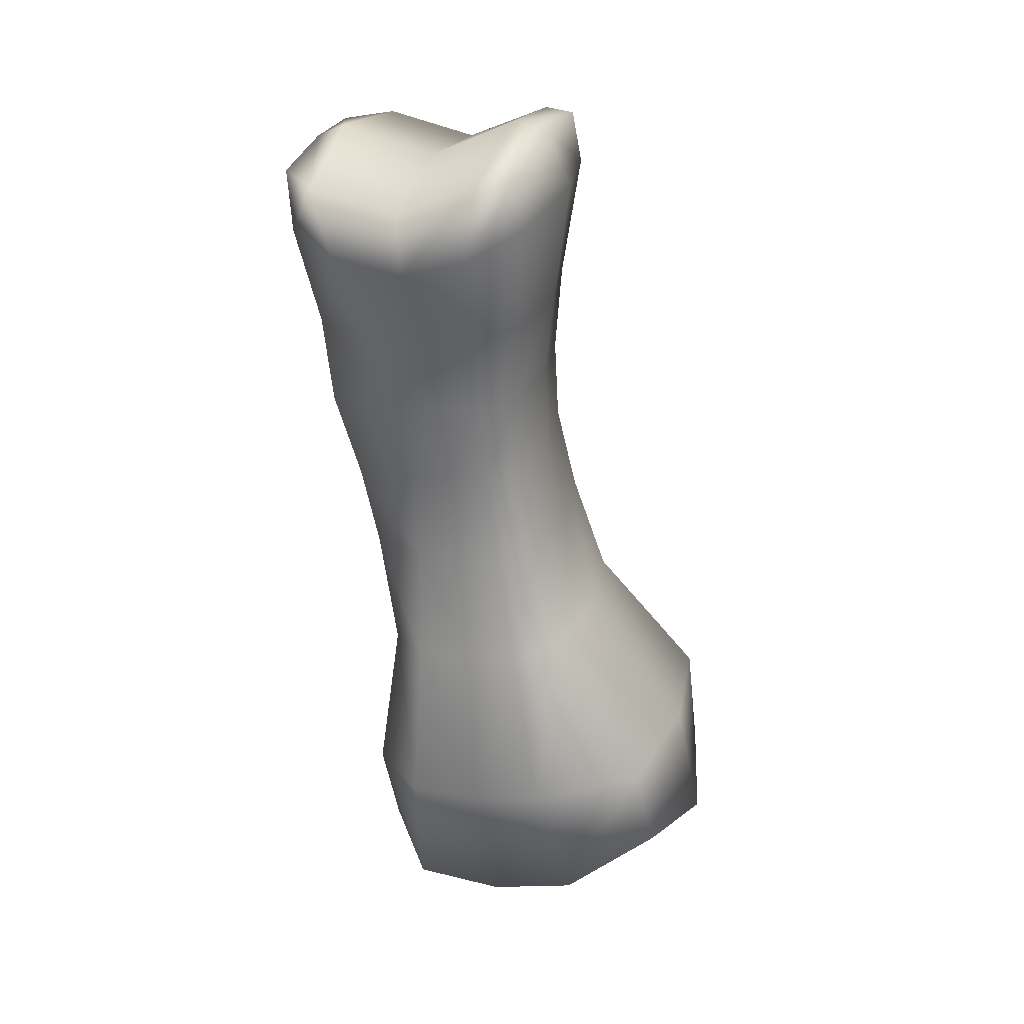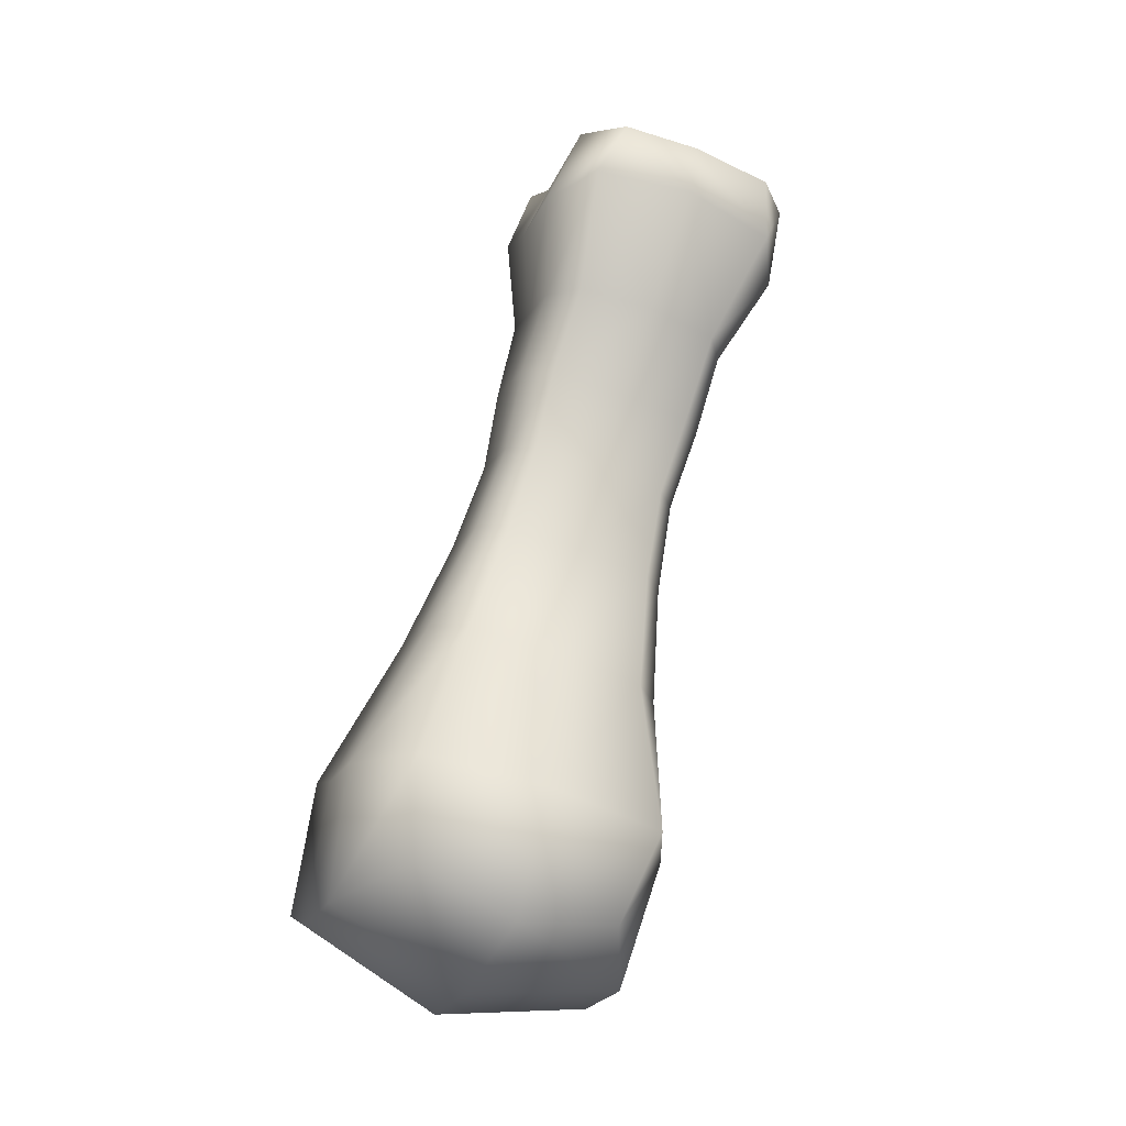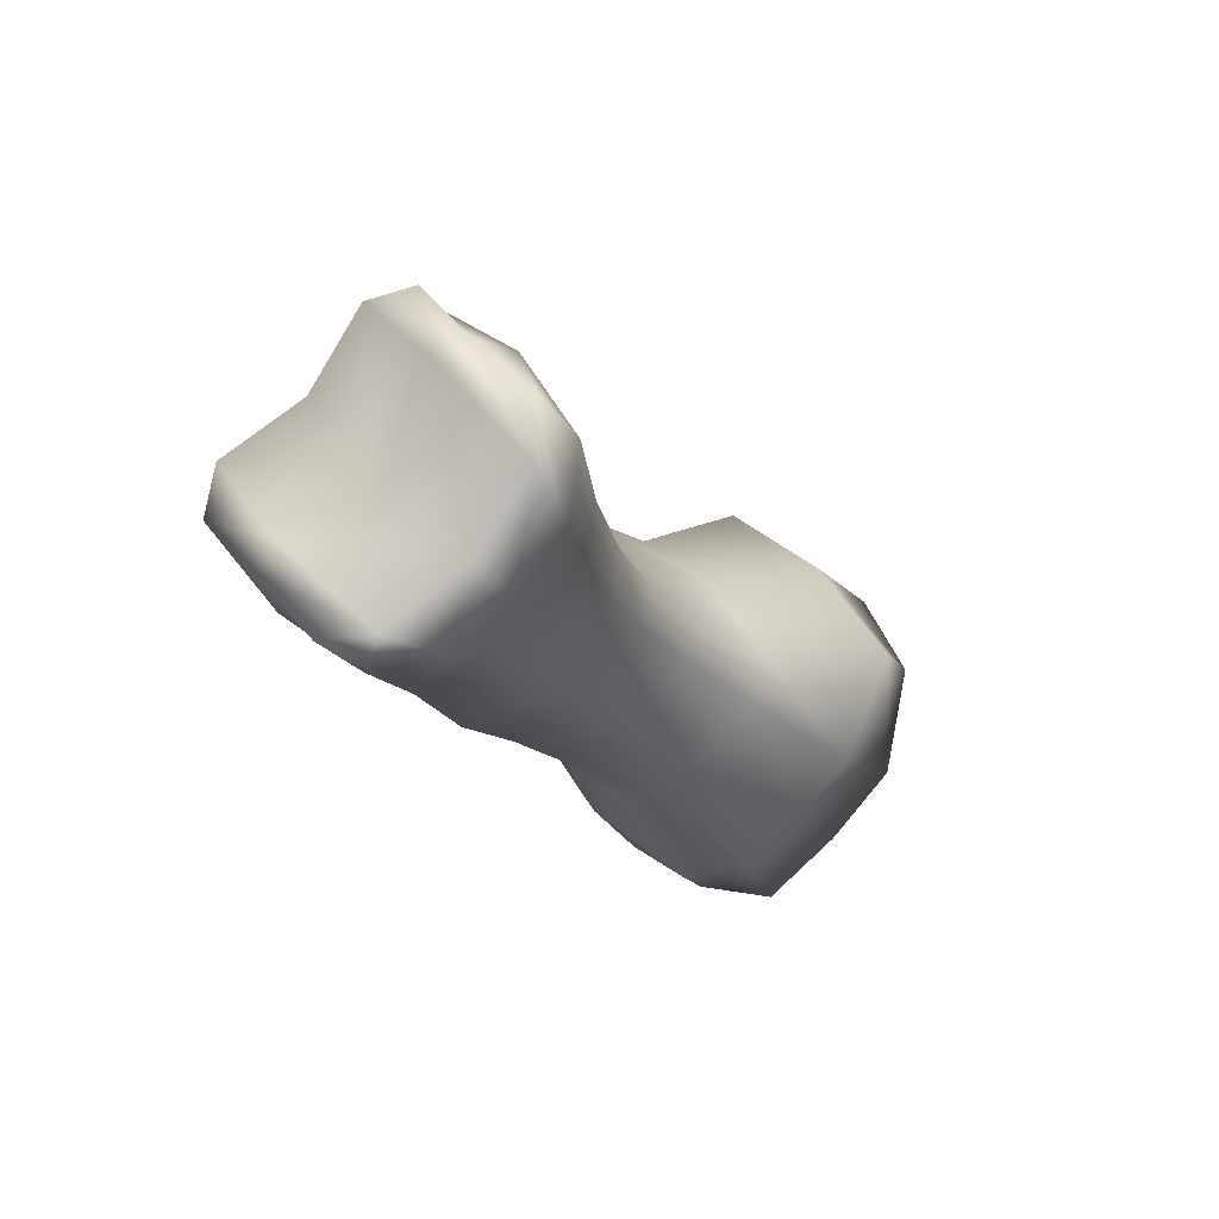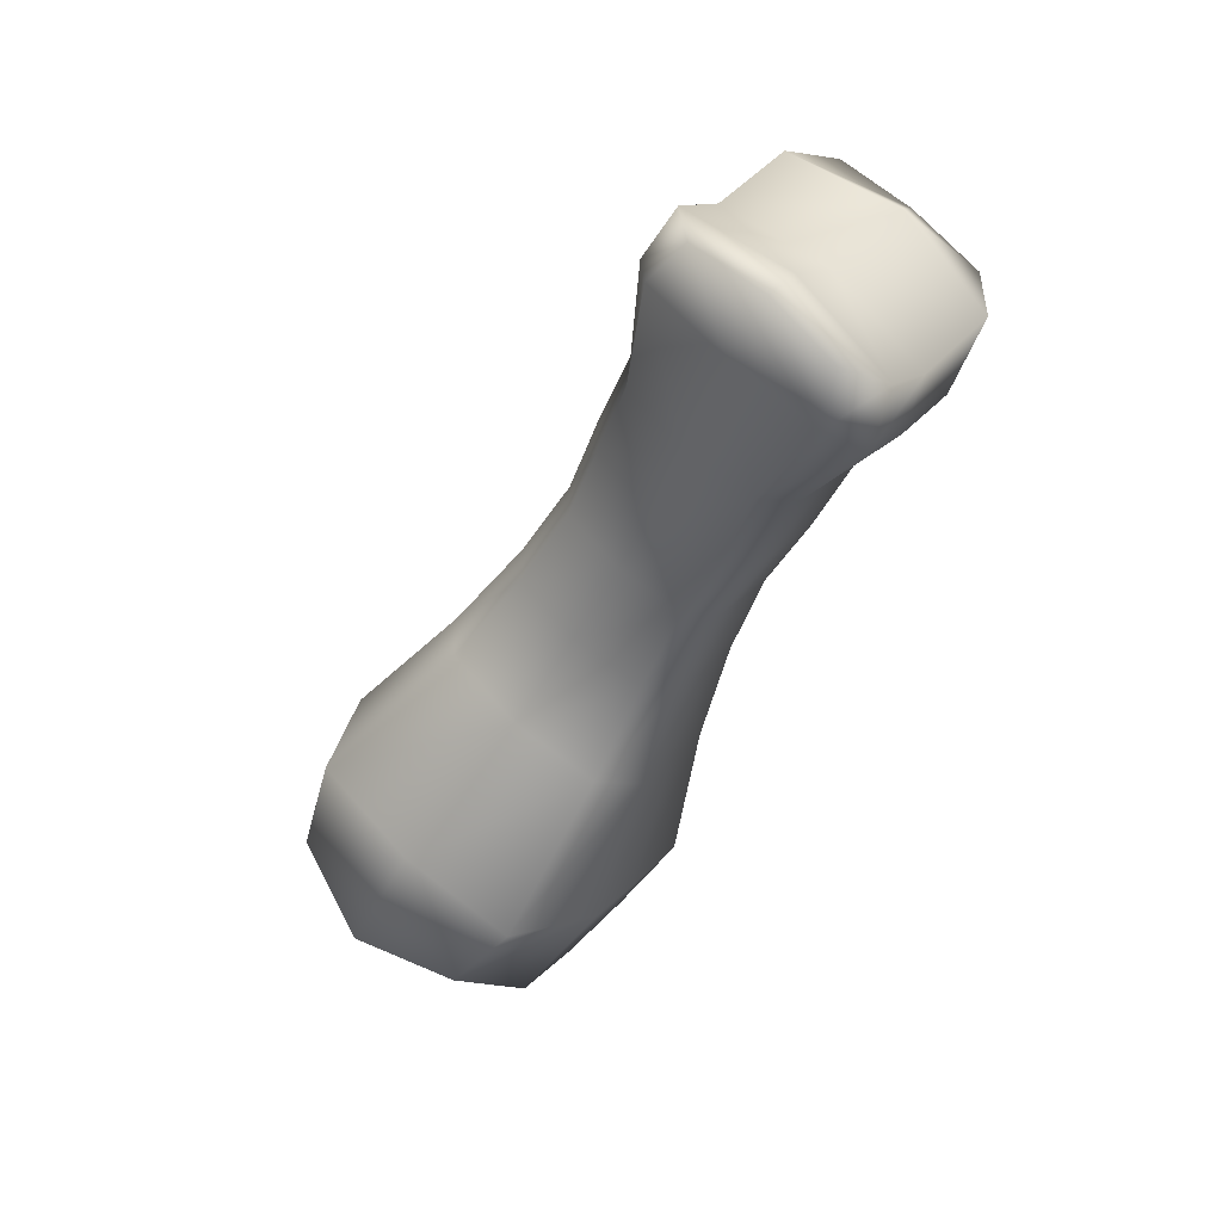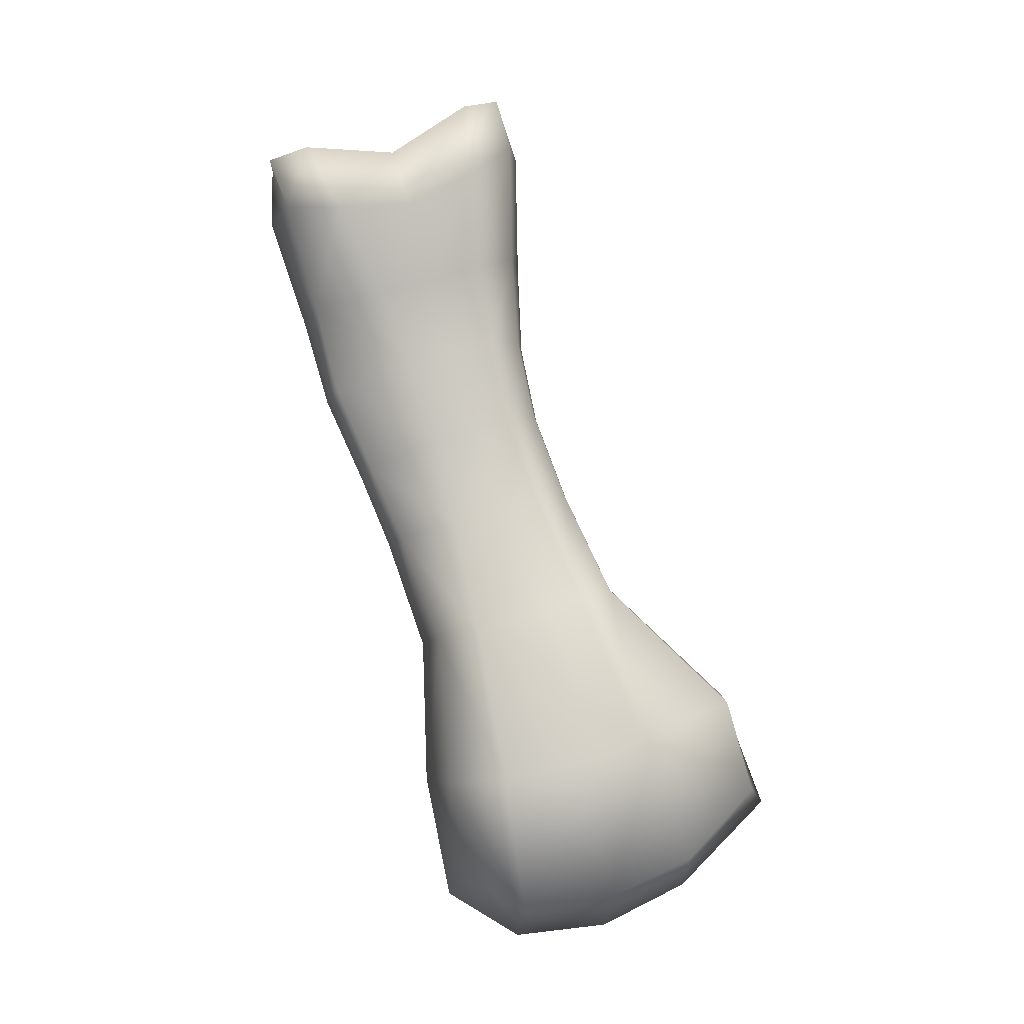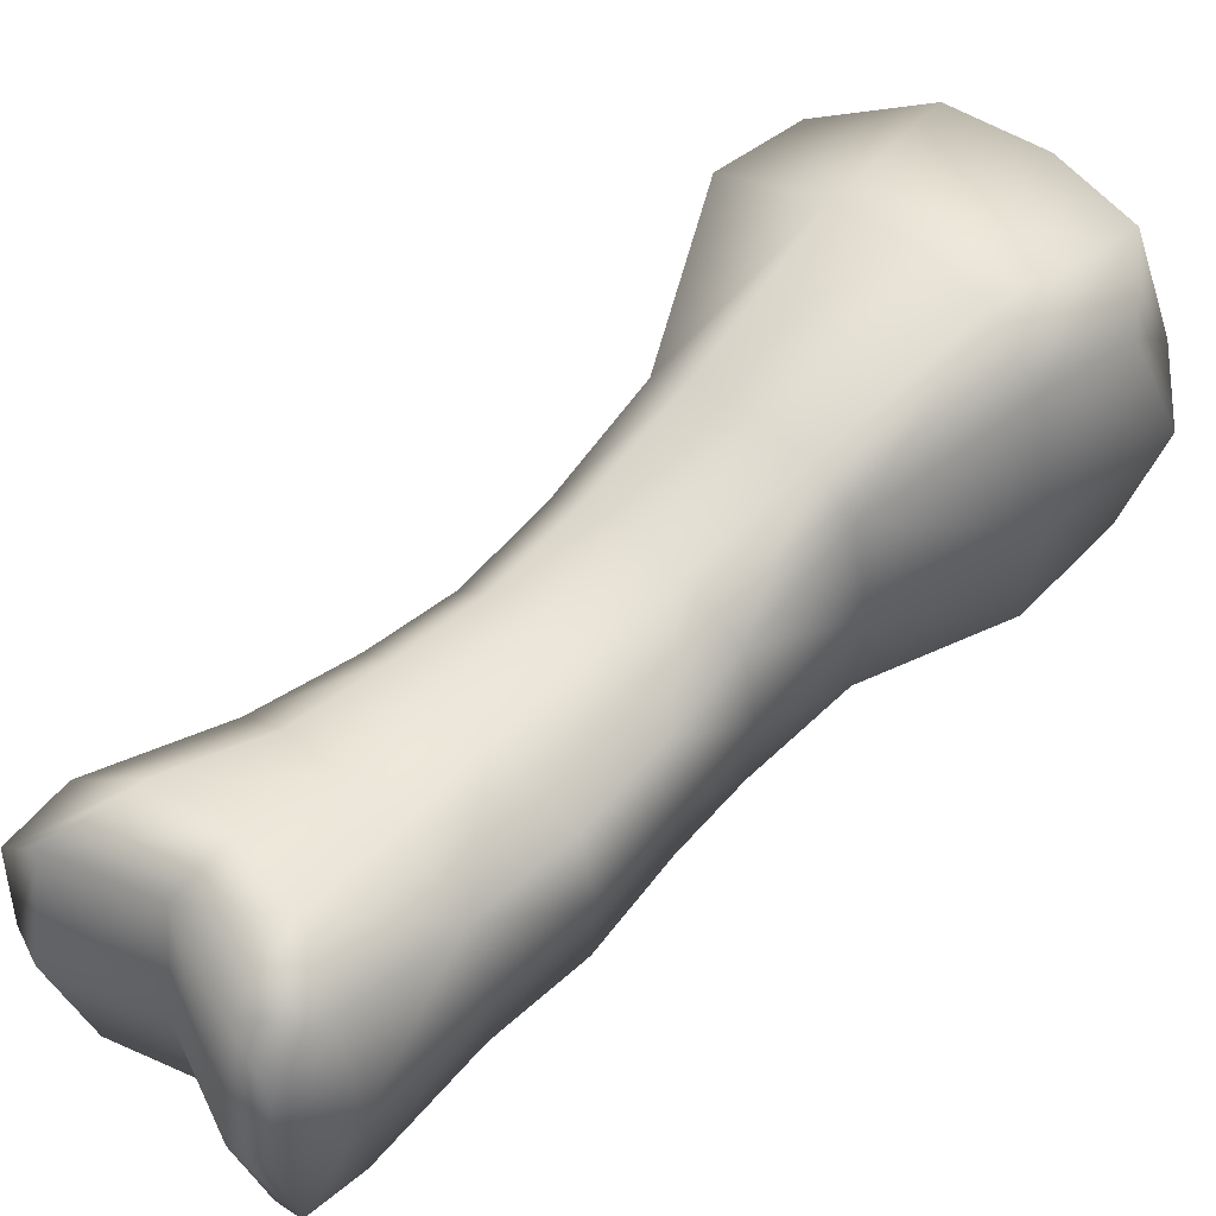
<metadata>
{"format":"obj","ext":"obj","renderer":"f3d","projection":"perspective","resolution":1024,"background":"white","views":[{"elev":51.2,"azim":174.4,"up":"+Z"},{"elev":1.2,"azim":-128.6,"up":"+Z"},{"elev":74.5,"azim":114.2,"up":"+Z"},{"elev":44.5,"azim":-76.0,"up":"+Z"},{"elev":14.1,"azim":149.6,"up":"+Z"},{"elev":22.0,"azim":55.9,"up":"+Y"}]}
</metadata>
<code>
g Thumb
v -0.08453 -0.009957 -0.02206
v -0.07982 -0.01404 0.008488
v -0.06816 -0.03578 -0.005069
v -0.0666 -0.02896 -0.04448
v -0.072 0.018 -0.07626
v -0.0279 -0.04518 -0.02956
v -0.03345 -0.03838 -0.06019
v -0.05746 0.0002739 -0.08625
v 0.0007307 -0.05363 -0.06181
v 0.01468 -0.06614 -0.02639
v 0.0333 -0.05313 -0.05239
v 0.04101 -0.05832 -0.02261
v 0.03203 -0.02123 -0.1001
v -0.005603 -0.01873 -0.0996
v -0.03144 -0.009051 -0.0935
v -0.06729 0.0325 -0.1205
v -0.05643 0.01528 -0.1274
v -0.03542 0.007252 -0.1319
v -0.01482 3.514e-05 -0.1381
v -0.05744 0.06728 -0.1072
v -0.0634 0.0529 -0.06194
v 0.02879 -0.003153 -0.144
v 0.05359 0.008912 -0.0891
v -0.03697 0.09784 -0.0957
v -0.04174 0.08322 -0.05153
v 0.04905 0.02781 -0.1334
v 0.06229 0.04398 -0.07536
v -0.06763 0.05007 -0.1584
v -0.05764 0.03455 -0.166
v -0.03815 0.02741 -0.1711
v -0.05841 0.0823 -0.1456
v -0.01887 0.02034 -0.176
v -0.03939 0.1109 -0.1353
v 0.01938 0.02001 -0.1856
v -0.06554 0.04993 -0.2104
v -0.07648 0.06698 -0.2022
v -0.06641 0.1022 -0.1883
v -0.04423 0.04207 -0.2157
v -0.04562 0.1335 -0.177
v -0.02319 0.03441 -0.2213
v 0.03829 0.04869 -0.1753
v 0.009571 0.0349 -0.2229
v 0.05911 0.06218 -0.1192
v -0.093 0.08583 -0.2569
v -0.08078 0.1284 -0.2397
v -0.07985 0.0656 -0.2677
v -0.05412 0.05636 -0.2748
v -0.02857 0.04681 -0.2809
v -0.05564 0.1663 -0.2263
v -0.1454 0.1166 -0.3228
v -0.1044 0.08216 -0.3465
v -0.1289 0.1729 -0.2983
v -0.07021 0.07106 -0.359
v -0.09541 0.2244 -0.2819
v -0.003257 0.05294 -0.28
v -0.03573 0.05701 -0.3641
v 0.03022 0.06625 -0.2117
v 0.04763 0.08088 -0.1625
v -0.1475 0.1458 -0.3649
v -0.1398 0.2003 -0.3573
v -0.1156 0.1185 -0.4047
v -0.1058 0.2356 -0.3309
v -0.07367 0.1058 -0.4226
v -0.09015 0.1936 -0.4002
v -0.05514 0.2488 -0.3553
v -0.04562 0.1804 -0.4199
v -0.03769 0.2258 -0.292
v -0.0132 0.2362 -0.3731
v -0.03004 0.173 -0.227
v -0.003548 0.2147 -0.3045
v -0.0244 0.1386 -0.1768
v -0.004301 0.1637 -0.2341
v -0.01998 0.1157 -0.1353
v -0.003091 0.1307 -0.1821
v -0.01601 0.1024 -0.09435
v -0.0004845 0.1086 -0.1403
v -0.01711 0.08723 -0.05328
v -0.04523 0.07472 0.01004
v 0.005003 0.09436 -0.09888
v -0.01421 0.08395 -0.001671
v -0.04714 0.05639 0.03519
v 0.008912 0.07791 -0.06053
v 0.01795 0.1231 -0.1877
v 0.01879 0.1015 -0.1453
v 0.0256 0.08715 -0.1051
v 0.03475 0.06823 -0.06663
v 0.01894 0.07453 -0.01738
v -0.02082 0.06625 0.03361
v 0.02124 0.1542 -0.2402
v 0.03094 0.2007 -0.3097
v 0.02966 0.2178 -0.3771
v 2.949e-05 0.1605 -0.4234
v -0.03081 0.08744 -0.4265
v -0.001401 0.06333 -0.3584
v 0.02179 0.09078 -0.2661
v 0.04042 0.1014 -0.1977
v 0.0341 0.1335 -0.2494
v 0.05312 0.05928 -0.019
v 0.0726 0.03155 -0.02029
v 0.03226 0.1133 -0.3384
v 0.0486 0.1711 -0.3176
v 0.06203 0.03589 0.01229
v 0.07369 0.01212 0.004091
v 0.01945 0.05685 0.009125
v -7.331e-05 0.0912 -0.4015
v 0.03119 0.1371 -0.3999
v 0.04162 0.181 -0.3674
v 0.05625 -0.02423 -0.004933
v 0.0726 0.03155 -0.02029
v 0.04217 -0.02111 0.004065
v 0.06163 -0.01533 -0.03498
v 0.06229 0.04398 -0.07536
v 0.05359 0.008912 -0.0891
v 0.0333 -0.05313 -0.05239
v 0.03203 -0.02123 -0.1001
v 0.04101 -0.05832 -0.02261
v 0.01468 -0.06614 -0.02639
v -0.003217 0.001755 -0.0006931
v -0.0279 -0.04518 -0.02956
v -0.06816 -0.03578 -0.005069
v -0.04586 0.01115 0.02672
v -0.07982 -0.01404 0.008488
v -0.06176 0.01901 0.02544
v -0.08453 -0.009957 -0.02206
v -0.07304 0.03401 -0.000322
v -0.072 0.018 -0.07626
v -0.04523 0.07472 0.01004
v -0.0634 0.0529 -0.06194
v -0.04174 0.08322 -0.05153
g Thumb_0
f 3 2 1
f 4 3 1
f 4 1 5
f 6 3 4
f 7 6 4
f 8 4 5
f 7 4 8
f 7 9 6
f 9 10 6
f 9 11 10
f 11 12 10
f 13 11 9
f 14 9 7
f 14 13 9
f 15 7 8
f 15 14 7
f 5 16 8
f 8 17 15
f 16 17 8
f 15 18 14
f 17 18 15
f 14 19 13
f 18 19 14
f 20 16 5
f 21 20 5
f 19 22 13
f 13 22 23
f 24 20 21
f 25 24 21
f 22 26 23
f 23 26 27
f 16 28 17
f 17 29 18
f 28 29 17
f 18 30 19
f 29 30 18
f 20 31 16
f 31 28 16
f 19 32 22
f 30 32 19
f 24 33 20
f 33 31 20
f 22 34 26
f 32 34 22
f 29 35 30
f 28 36 29
f 36 35 29
f 31 37 28
f 37 36 28
f 30 38 32
f 35 38 30
f 33 39 31
f 39 37 31
f 32 40 34
f 38 40 32
f 34 41 26
f 40 42 34
f 34 42 41
f 26 41 43
f 26 43 27
f 36 44 35
f 37 45 36
f 45 44 36
f 35 46 38
f 44 46 35
f 38 47 40
f 46 47 38
f 40 48 42
f 47 48 40
f 49 45 37
f 39 49 37
f 44 50 46
f 46 51 47
f 50 51 46
f 45 52 44
f 52 50 44
f 47 53 48
f 51 53 47
f 49 54 45
f 54 52 45
f 48 55 42
f 53 56 48
f 48 56 55
f 42 55 57
f 42 57 41
f 41 57 58
f 41 58 43
f 50 59 51
f 52 60 50
f 60 59 50
f 59 61 51
f 51 61 53
f 61 59 60
f 62 60 52
f 54 62 52
f 61 63 53
f 53 63 56
f 64 61 60
f 64 60 62
f 63 61 64
f 65 62 54
f 65 64 62
f 66 63 64
f 66 64 65
f 67 65 54
f 67 54 49
f 68 66 65
f 68 65 67
f 69 67 49
f 69 49 39
f 70 68 67
f 70 67 69
f 71 69 39
f 71 39 33
f 72 70 69
f 72 69 71
f 73 71 33
f 73 33 24
f 74 72 71
f 74 71 73
f 75 73 24
f 75 24 25
f 76 74 73
f 76 73 75
f 77 75 25
f 77 25 78
f 79 76 75
f 79 75 77
f 80 77 78
f 80 78 81
f 82 79 77
f 82 77 80
f 74 83 72
f 76 84 74
f 84 83 74
f 79 85 76
f 85 84 76
f 82 86 79
f 86 85 79
f 87 82 80
f 86 82 87
f 88 80 81
f 87 80 88
f 83 89 72
f 72 89 70
f 89 90 70
f 70 90 68
f 90 91 68
f 68 91 66
f 91 92 66
f 66 92 63
f 92 93 63
f 63 93 56
f 56 93 94
f 56 94 55
f 55 94 95
f 55 95 57
f 57 95 96
f 57 96 58
f 83 96 89
f 58 96 83
f 84 58 83
f 43 58 84
f 85 43 84
f 27 43 85
f 86 27 85
f 96 97 89
f 95 97 96
f 89 97 90
f 27 86 98
f 99 27 98
f 98 86 87
f 95 100 97
f 94 100 95
f 97 101 90
f 100 101 97
f 90 101 91
f 99 98 102
f 103 99 102
f 98 87 104
f 102 98 104
f 104 87 88
f 94 105 100
f 93 105 94
f 105 106 100
f 106 105 93
f 100 106 101
f 92 106 93
f 101 107 91
f 106 107 101
f 107 106 92
f 91 107 92
f 108 103 102
f 109 103 108
f 110 102 104
f 110 108 102
f 111 109 108
f 112 109 111
f 113 112 111
f 113 111 114
f 115 113 114
f 114 111 116
f 111 108 116
f 116 108 110
f 117 116 110
f 117 110 118
f 118 110 104
f 119 117 118
f 119 118 120
f 118 104 121
f 118 121 120
f 104 88 121
f 120 121 122
f 121 88 123
f 121 123 122
f 88 81 123
f 122 123 124
f 123 81 125
f 123 125 124
f 124 125 126
f 81 127 125
f 125 128 126
f 125 127 128
f 127 129 128

</code>
